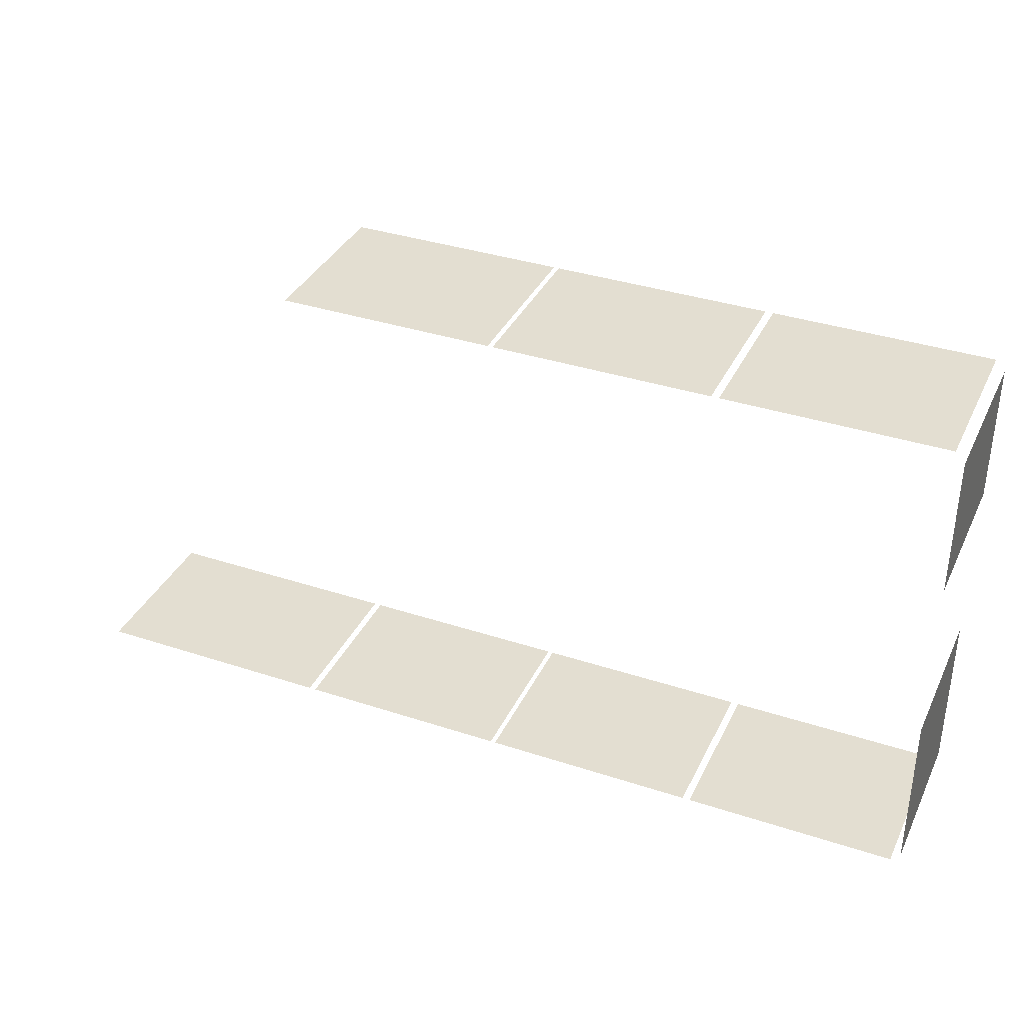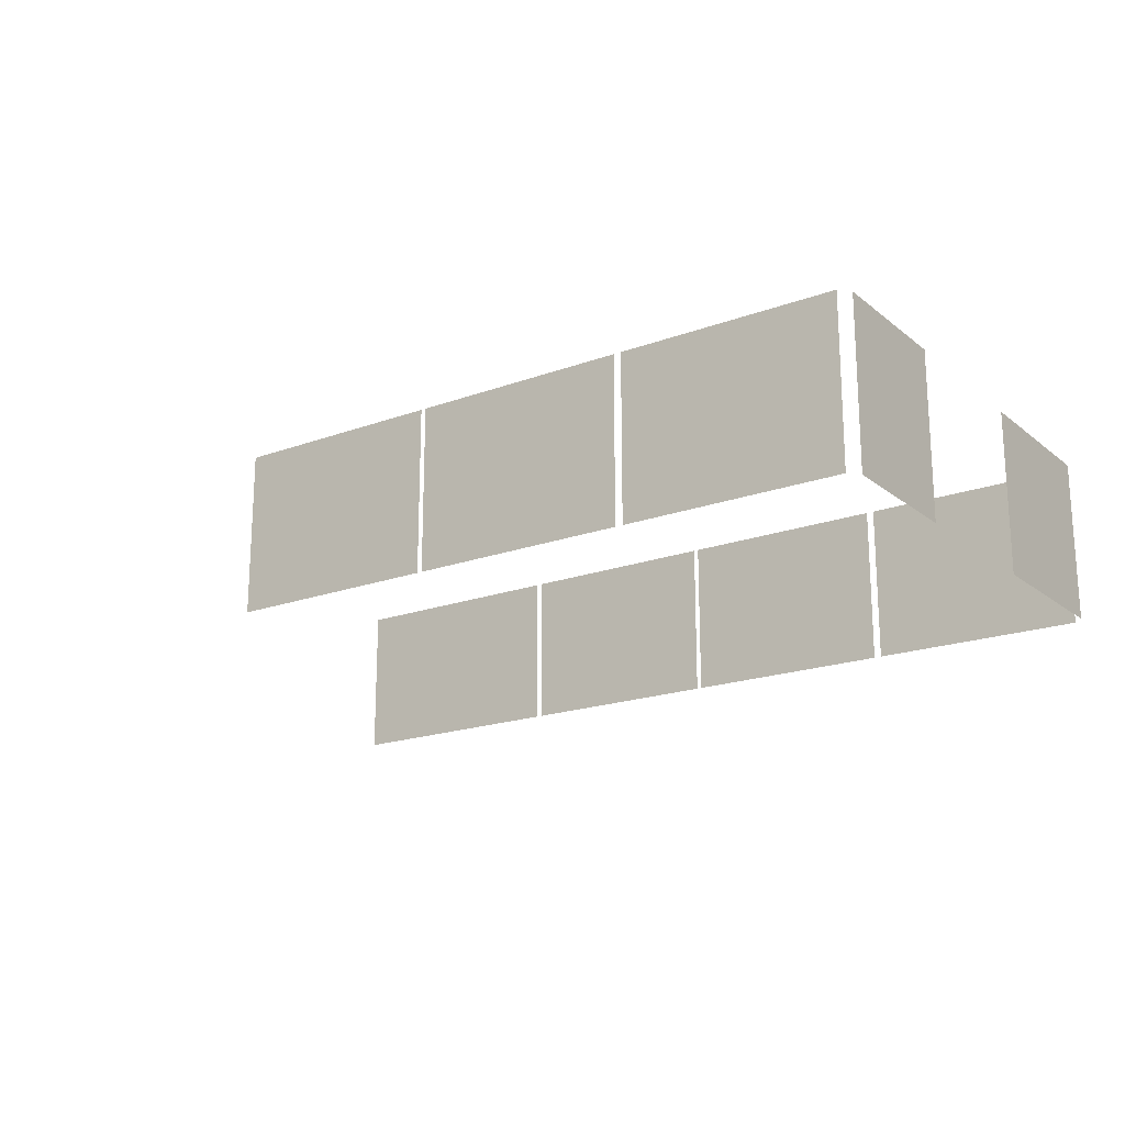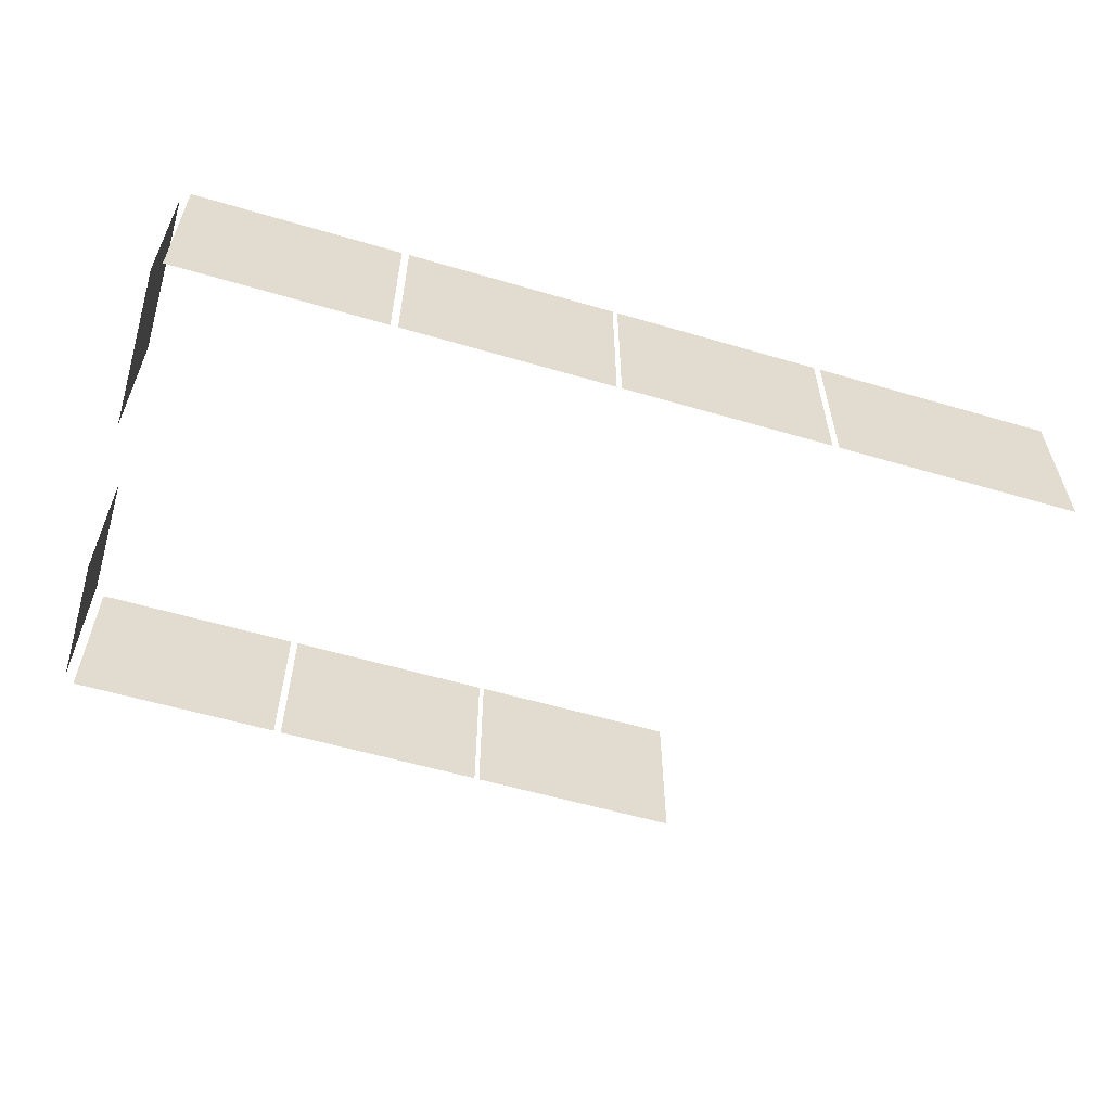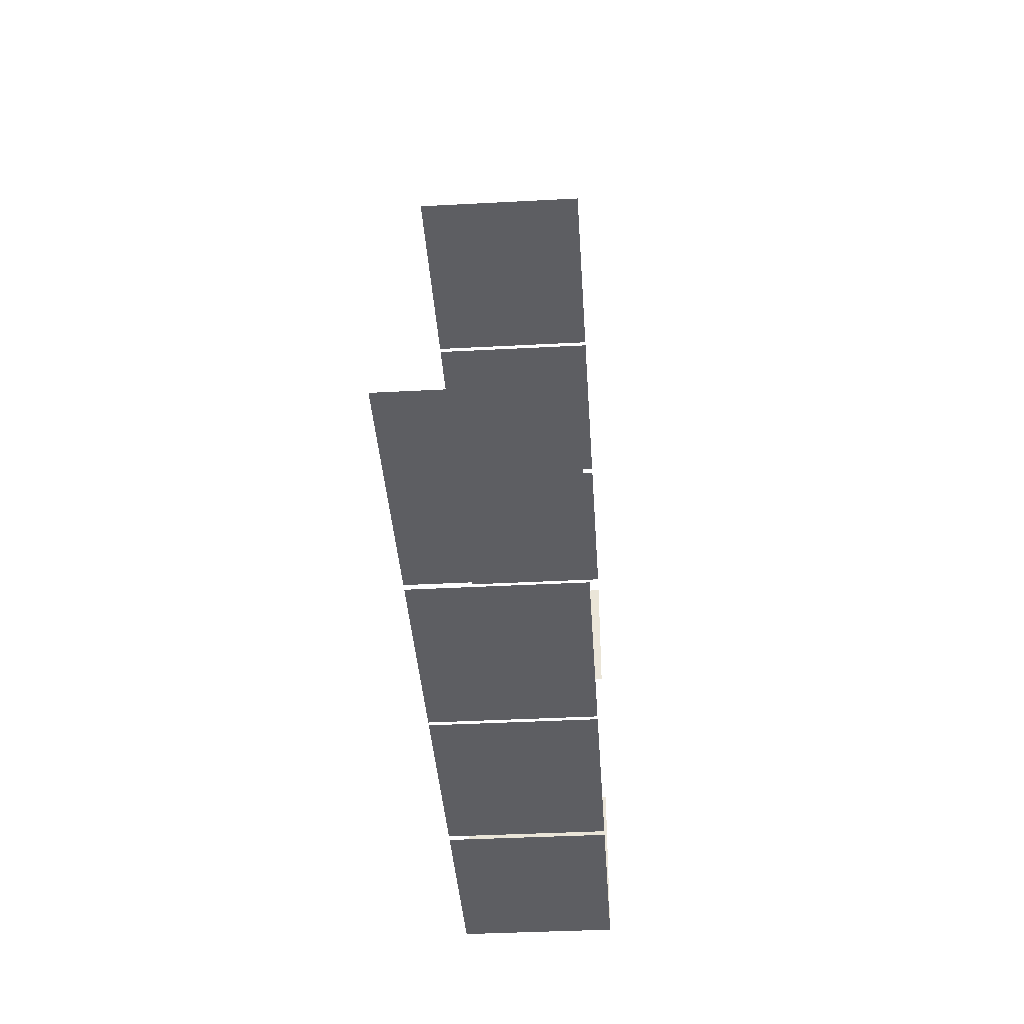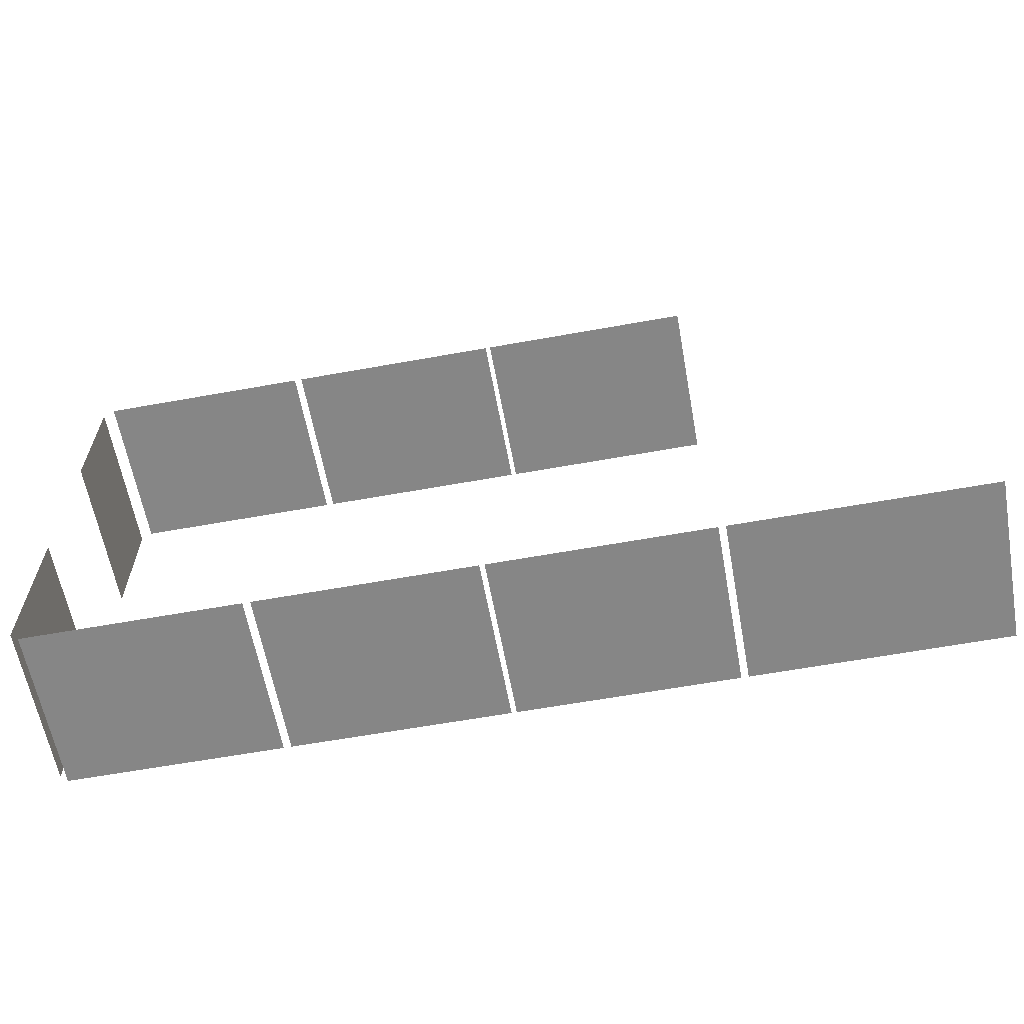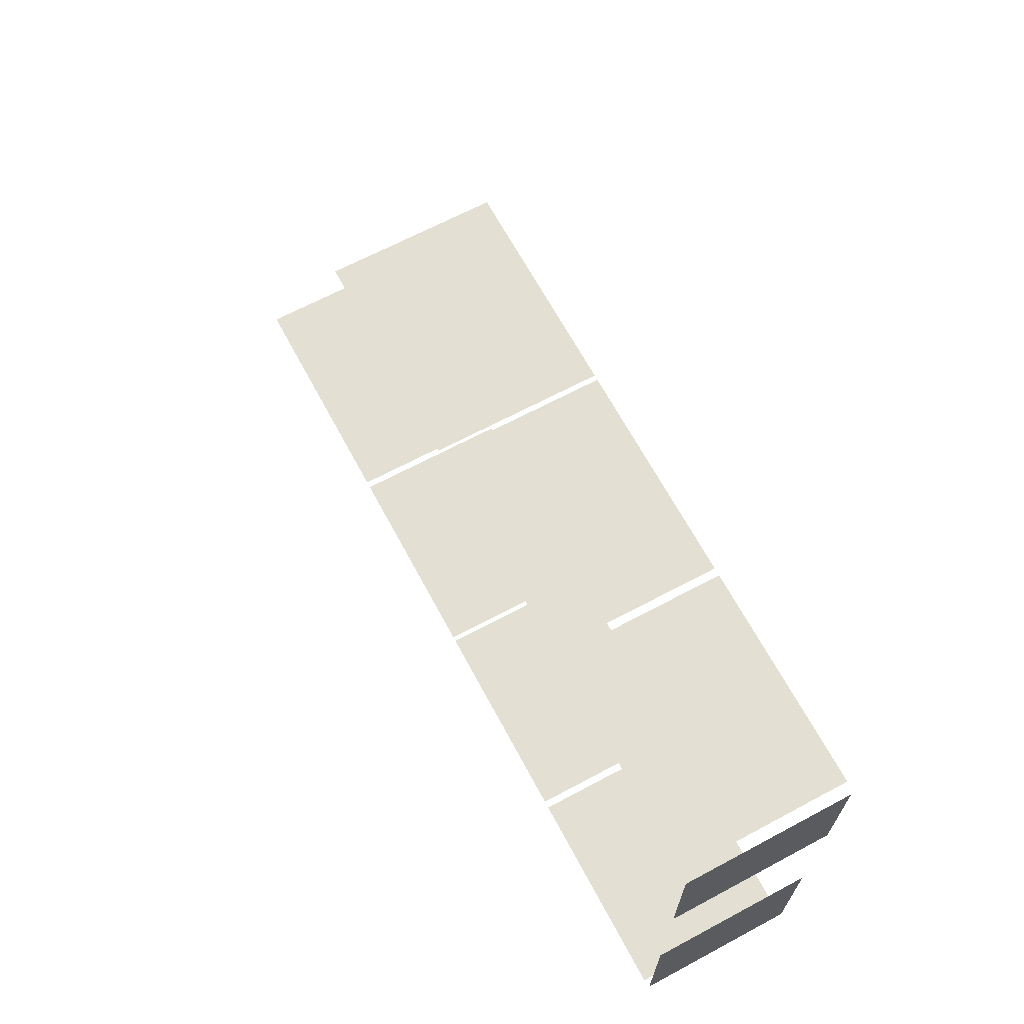
<metadata>
{"format":"obj","ext":"obj","renderer":"f3d","projection":"perspective","resolution":1024,"background":"white","views":[{"elev":36.1,"azim":23.3,"up":"+Z"},{"elev":-18.8,"azim":34.9,"up":"+Y"},{"elev":-57.2,"azim":163.0,"up":"+Y"},{"elev":-39.1,"azim":-86.2,"up":"+Z"},{"elev":-62.0,"azim":-169.6,"up":"+Z"},{"elev":66.4,"azim":61.8,"up":"+Z"}]}
</metadata>
<code>
v 1143 480 -323
v 801 219 -323
v 801 480 -323
v 801 219 -323
v 1143 480 -323
v 1143 219 -323
v 789 480 -323
v 447 219 -323
v 447 480 -323
v 447 219 -323
v 789 480 -323
v 789 219 -323
v 439 480 -323
v 97 219 -323
v 97 480 -323
v 97 219 -323
v 439 480 -323
v 439 219 -323
v 86 480 -323
v -313 219 -323
v -313 480 -323
v -313 219 -323
v 86 480 -323
v 86 219 -323
v 1158 480 -37
v 1158 219 -308
v 1158 480 -308
v 1158 219 -308
v 1158 480 -37
v 1158 219 -37
v 1143 480 473
v 801 219 473
v 801 480 473
v 801 219 473
v 1143 480 473
v 1143 219 473
v 789 480 473
v 447 219 473
v 447 480 473
v 447 219 473
v 789 480 473
v 789 219 473
v 439 480 473
v 97 219 473
v 97 480 473
v 97 219 473
v 439 480 473
v 439 219 473
v 1158 480 456
v 1158 219 234
v 1158 480 234
v 1158 219 234
v 1158 480 456
v 1158 219 456
f 1 2 3
f 4 5 6
f 7 8 9
f 10 11 12
f 13 14 15
f 16 17 18
f 19 20 21
f 22 23 24
f 25 26 27
f 28 29 30
f 31 32 33
f 34 35 36
f 37 38 39
f 40 41 42
f 43 44 45
f 46 47 48
f 49 50 51
f 52 53 54

</code>
